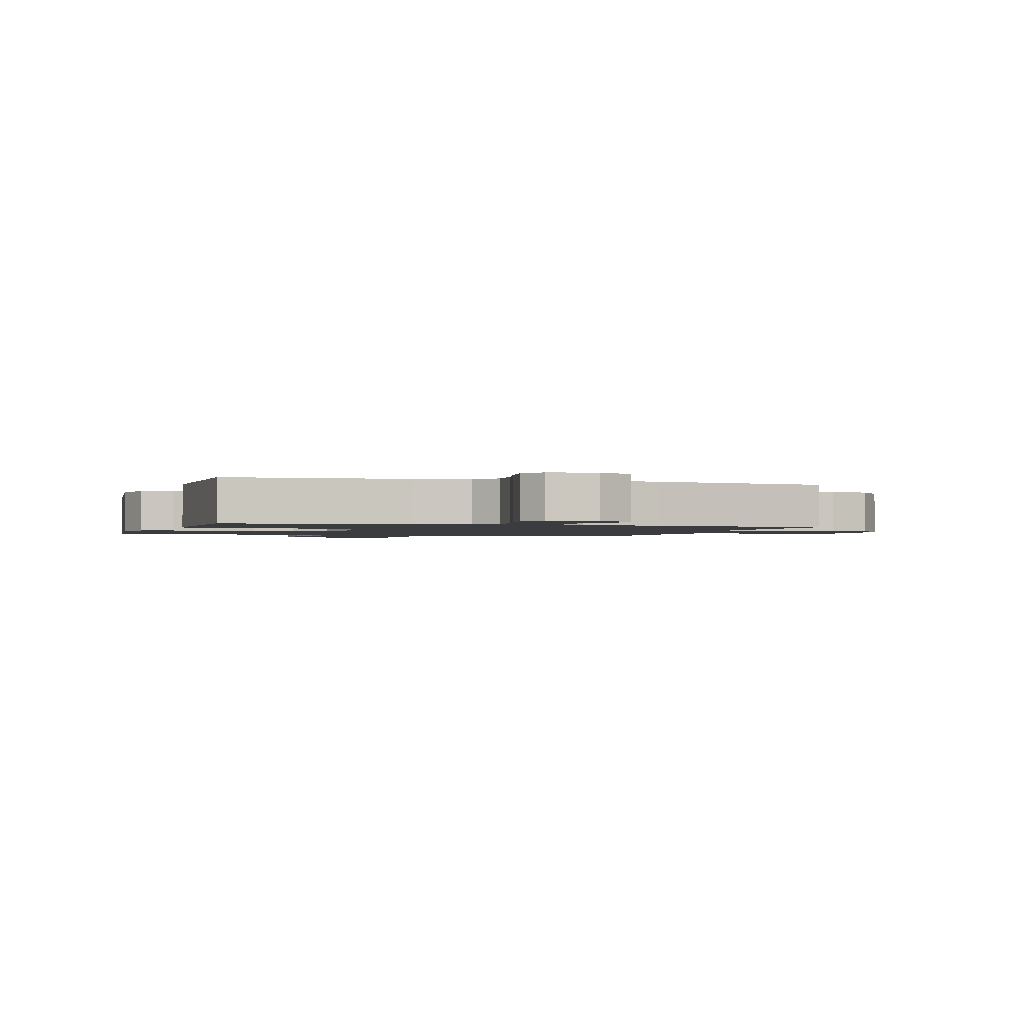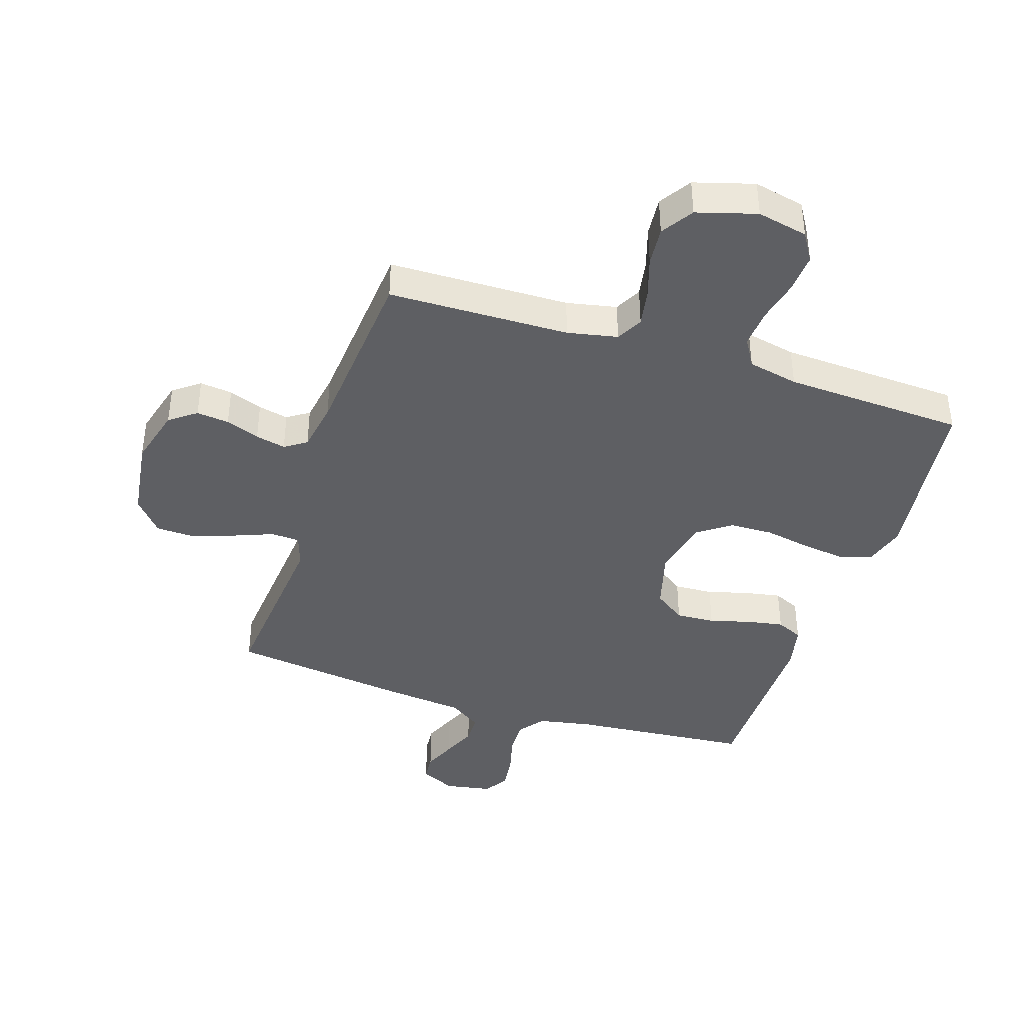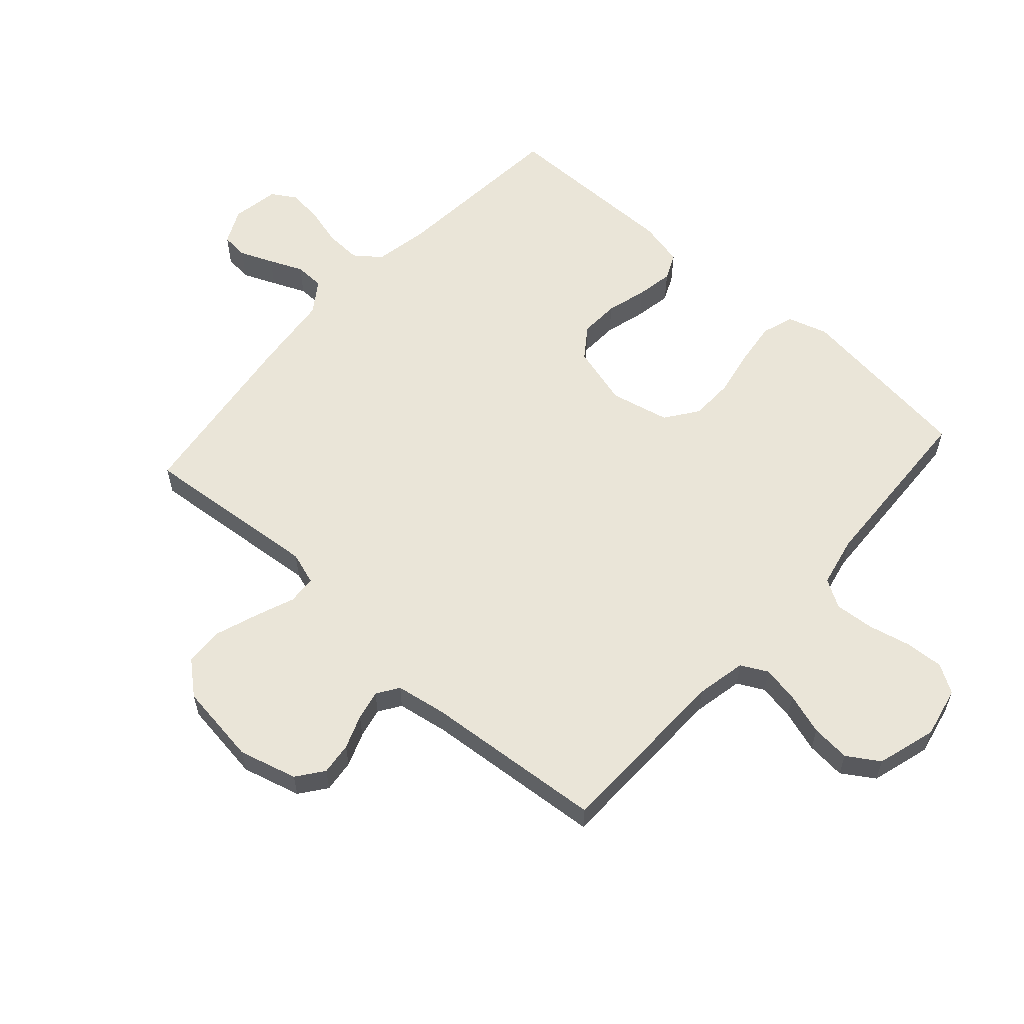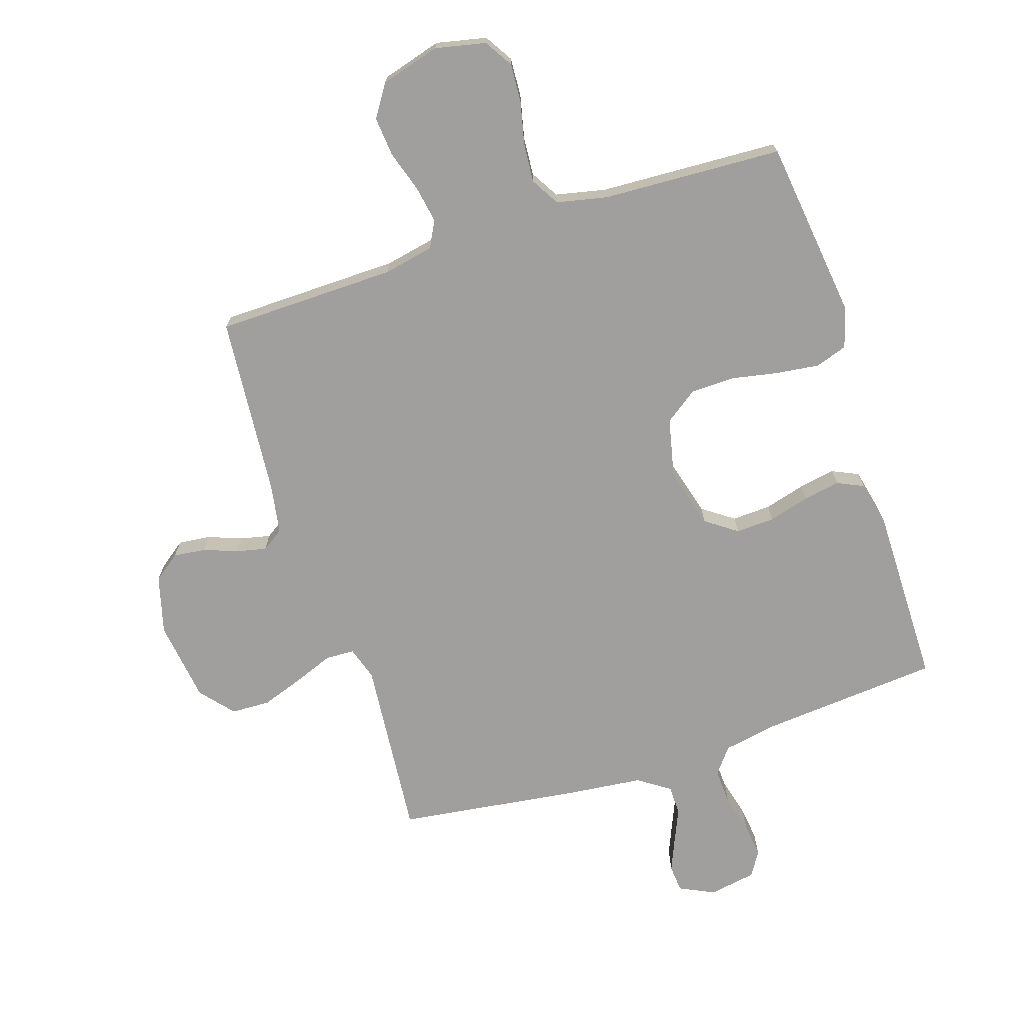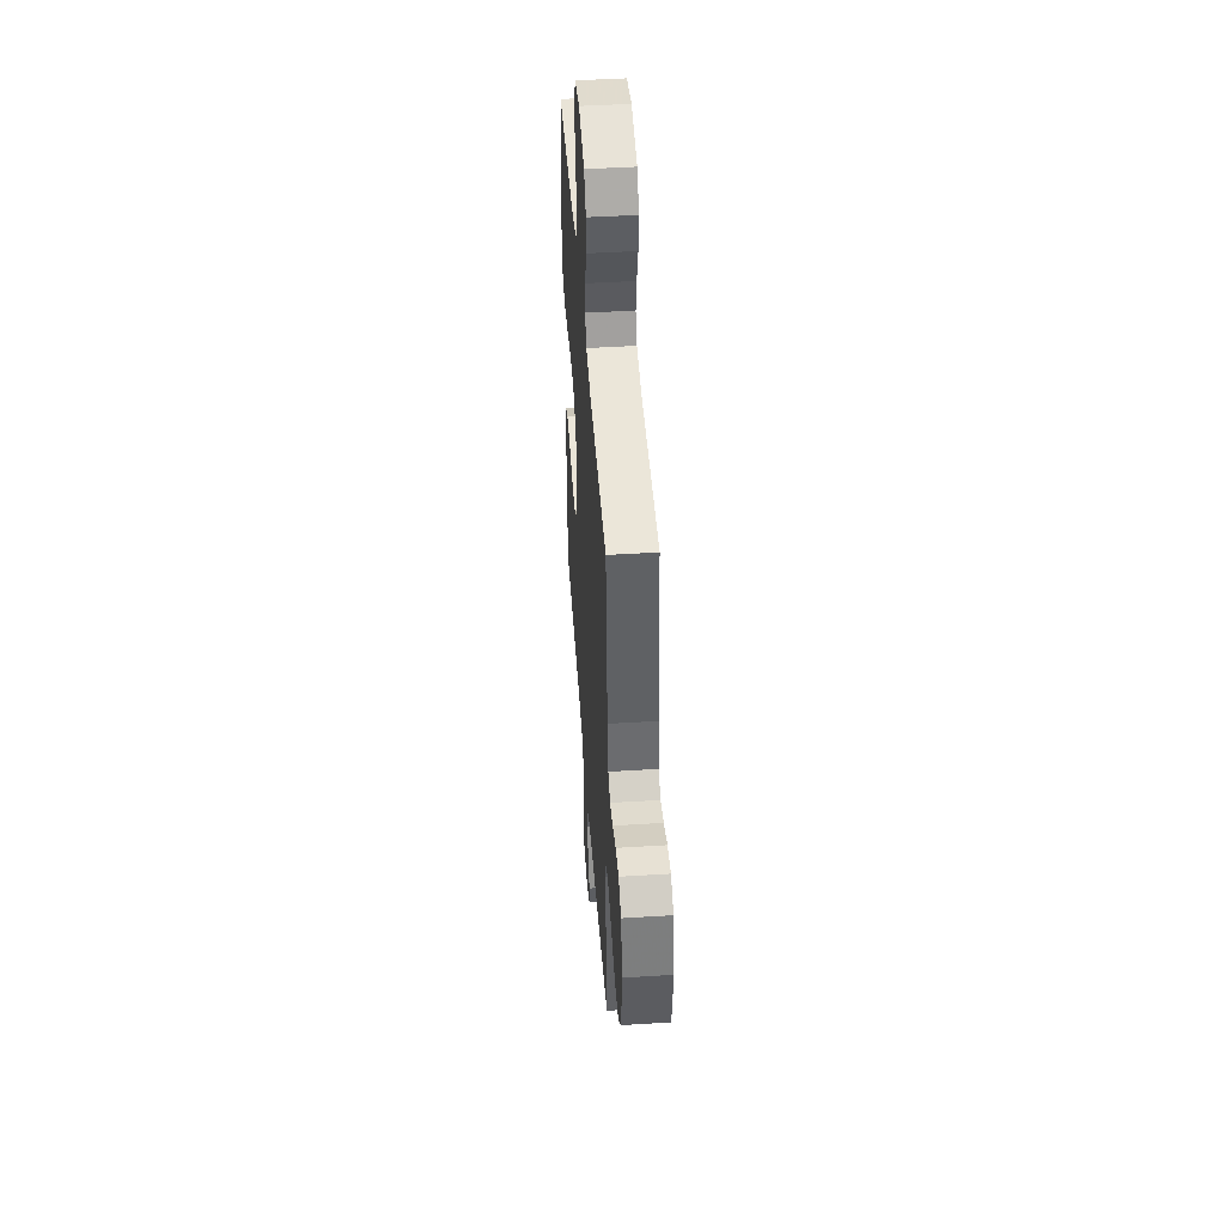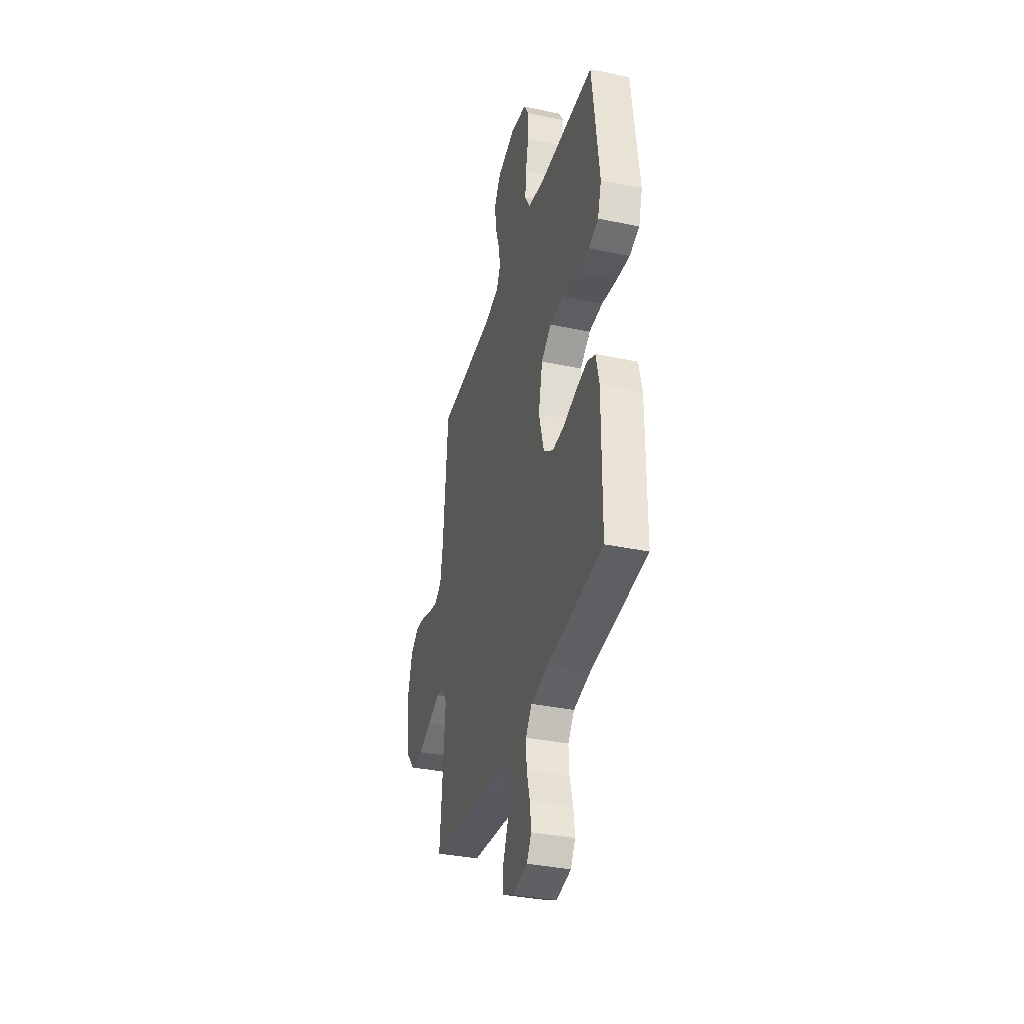
<metadata>
{"format":"obj","ext":"obj","renderer":"f3d","projection":"perspective","resolution":1024,"background":"white","views":[{"elev":-1.5,"azim":162.2,"up":"+Y"},{"elev":-40.6,"azim":-18.0,"up":"+Y"},{"elev":59.0,"azim":-48.2,"up":"+Y"},{"elev":-71.3,"azim":17.9,"up":"+Y"},{"elev":46.1,"azim":-94.1,"up":"+Z"},{"elev":-36.1,"azim":74.6,"up":"+Z"}]}
</metadata>
<code>
v 0.5 0.07 0.5
v 0.538 0.07 0.2
v 0.518 0.07 0.133
v 0.465 0.07 0.115
v 0.393 0.07 0.124
v 0.315 0.07 0.139
v 0.242 0.07 0.137
v 0.188 0.07 0.098
v 0.166 0.07 0
v 0.194 0.07 -0.101
v 0.246 0.07 -0.138
v 0.311 0.07 -0.135
v 0.379 0.07 -0.116
v 0.44 0.07 -0.105
v 0.484 0.07 -0.125
v 0.501 0.07 -0.2
v 0.5 0.07 -0.5
v 0.2 0.07 -0.526
v 0.11 0.07 -0.543
v 0.077 0.07 -0.586
v 0.08 0.07 -0.646
v 0.097 0.07 -0.71
v 0.104 0.07 -0.768
v 0.079 0.07 -0.809
v 0 0.07 -0.823
v -0.058 0.07 -0.795
v -0.062 0.07 -0.75
v -0.039 0.07 -0.695
v -0.015 0.07 -0.639
v -0.016 0.07 -0.59
v -0.069 0.07 -0.554
v -0.2 0.07 -0.54
v -0.5 0.07 -0.5
v -0.473 0.07 -0.2
v -0.491 0.07 -0.145
v -0.539 0.07 -0.143
v -0.603 0.07 -0.168
v -0.674 0.07 -0.193
v -0.739 0.07 -0.191
v -0.786 0.07 -0.136
v -0.805 0.07 0
v -0.779 0.07 0.097
v -0.735 0.07 0.13
v -0.681 0.07 0.124
v -0.625 0.07 0.103
v -0.575 0.07 0.092
v -0.539 0.07 0.116
v -0.525 0.07 0.2
v -0.5 0.07 0.5
v -0.2 0.07 0.506
v -0.117 0.07 0.523
v -0.094 0.07 0.567
v -0.105 0.07 0.628
v -0.127 0.07 0.697
v -0.133 0.07 0.762
v -0.099 0.07 0.815
v 0 0.07 0.844
v 0.084 0.07 0.826
v 0.113 0.07 0.779
v 0.109 0.07 0.714
v 0.093 0.07 0.644
v 0.088 0.07 0.579
v 0.116 0.07 0.532
v 0.2 0.07 0.514
v 0.5 0 0.5
v 0.538 0 0.2
v 0.518 0 0.133
v 0.465 0 0.115
v 0.393 0 0.124
v 0.315 0 0.139
v 0.242 0 0.137
v 0.188 0 0.098
v 0.166 0 0
v 0.194 0 -0.101
v 0.246 0 -0.138
v 0.311 0 -0.135
v 0.379 0 -0.116
v 0.44 0 -0.105
v 0.484 0 -0.125
v 0.501 0 -0.2
v 0.5 0 -0.5
v 0.2 0 -0.526
v 0.11 0 -0.543
v 0.077 0 -0.586
v 0.08 0 -0.646
v 0.097 0 -0.71
v 0.104 0 -0.768
v 0.079 0 -0.809
v 0 0 -0.823
v -0.058 0 -0.795
v -0.062 0 -0.75
v -0.039 0 -0.695
v -0.015 0 -0.639
v -0.016 0 -0.59
v -0.069 0 -0.554
v -0.2 0 -0.54
v -0.5 0 -0.5
v -0.473 0 -0.2
v -0.491 0 -0.145
v -0.539 0 -0.143
v -0.603 0 -0.168
v -0.674 0 -0.193
v -0.739 0 -0.191
v -0.786 0 -0.136
v -0.805 0 0
v -0.779 0 0.097
v -0.735 0 0.13
v -0.681 0 0.124
v -0.625 0 0.103
v -0.575 0 0.092
v -0.539 0 0.116
v -0.525 0 0.2
v -0.5 0 0.5
v -0.2 0 0.506
v -0.117 0 0.523
v -0.094 0 0.567
v -0.105 0 0.628
v -0.127 0 0.697
v -0.133 0 0.762
v -0.099 0 0.815
v 0 0 0.844
v 0.084 0 0.826
v 0.113 0 0.779
v 0.109 0 0.714
v 0.093 0 0.644
v 0.088 0 0.579
v 0.116 0 0.532
v 0.2 0 0.514
f 58 59 60 61
f 58 61 62
f 57 58 62
f 56 57 62
f 53 54 55 56
f 52 53 56 62
f 51 52 62 63
f 48 49 50
f 47 48 50 51
f 42 43 44 45
f 42 45 46
f 41 42 46
f 40 41 46
f 39 40 46 47
f 36 37 38 39
f 31 32 33 34
f 30 31 34 35
f 26 27 28 29
f 24 25 26 29
f 24 29 30
f 21 22 23 24
f 20 21 24 30
f 19 20 30 35
f 15 16 17 18
f 12 13 14 15
f 12 15 18 19
f 3 4 5 6
f 1 2 3 6
f 64 1 6 7
f 63 64 7 8
f 51 63 8 9
f 36 39 47 51
f 35 36 51 9
f 19 35 9 10
f 11 12 19
f 10 11 19
f 125 124 123 122
f 126 125 122
f 126 122 121
f 126 121 120
f 120 119 118 117
f 126 120 117 116
f 127 126 116 115
f 114 113 112
f 115 114 112 111
f 109 108 107 106
f 110 109 106
f 110 106 105
f 110 105 104
f 111 110 104 103
f 103 102 101 100
f 98 97 96 95
f 99 98 95 94
f 93 92 91 90
f 93 90 89 88
f 94 93 88
f 88 87 86 85
f 94 88 85 84
f 99 94 84 83
f 82 81 80 79
f 79 78 77 76
f 83 82 79 76
f 70 69 68 67
f 70 67 66 65
f 71 70 65 128
f 72 71 128 127
f 73 72 127 115
f 115 111 103 100
f 73 115 100 99
f 74 73 99 83
f 83 76 75
f 83 75 74
f 1 65 66 2
f 2 66 67 3
f 3 67 68 4
f 4 68 69 5
f 5 69 70 6
f 6 70 71 7
f 7 71 72 8
f 8 72 73 9
f 9 73 74 10
f 10 74 75 11
f 11 75 76 12
f 12 76 77 13
f 13 77 78 14
f 14 78 79 15
f 15 79 80 16
f 16 80 81 17
f 17 81 82 18
f 18 82 83 19
f 19 83 84 20
f 20 84 85 21
f 21 85 86 22
f 22 86 87 23
f 23 87 88 24
f 24 88 89 25
f 25 89 90 26
f 26 90 91 27
f 27 91 92 28
f 28 92 93 29
f 29 93 94 30
f 30 94 95 31
f 31 95 96 32
f 32 96 97 33
f 33 97 98 34
f 34 98 99 35
f 35 99 100 36
f 36 100 101 37
f 37 101 102 38
f 38 102 103 39
f 39 103 104 40
f 40 104 105 41
f 41 105 106 42
f 42 106 107 43
f 43 107 108 44
f 44 108 109 45
f 45 109 110 46
f 46 110 111 47
f 47 111 112 48
f 48 112 113 49
f 49 113 114 50
f 50 114 115 51
f 51 115 116 52
f 52 116 117 53
f 53 117 118 54
f 54 118 119 55
f 55 119 120 56
f 56 120 121 57
f 57 121 122 58
f 58 122 123 59
f 59 123 124 60
f 60 124 125 61
f 61 125 126 62
f 62 126 127 63
f 63 127 128 64
f 64 128 65 1

</code>
